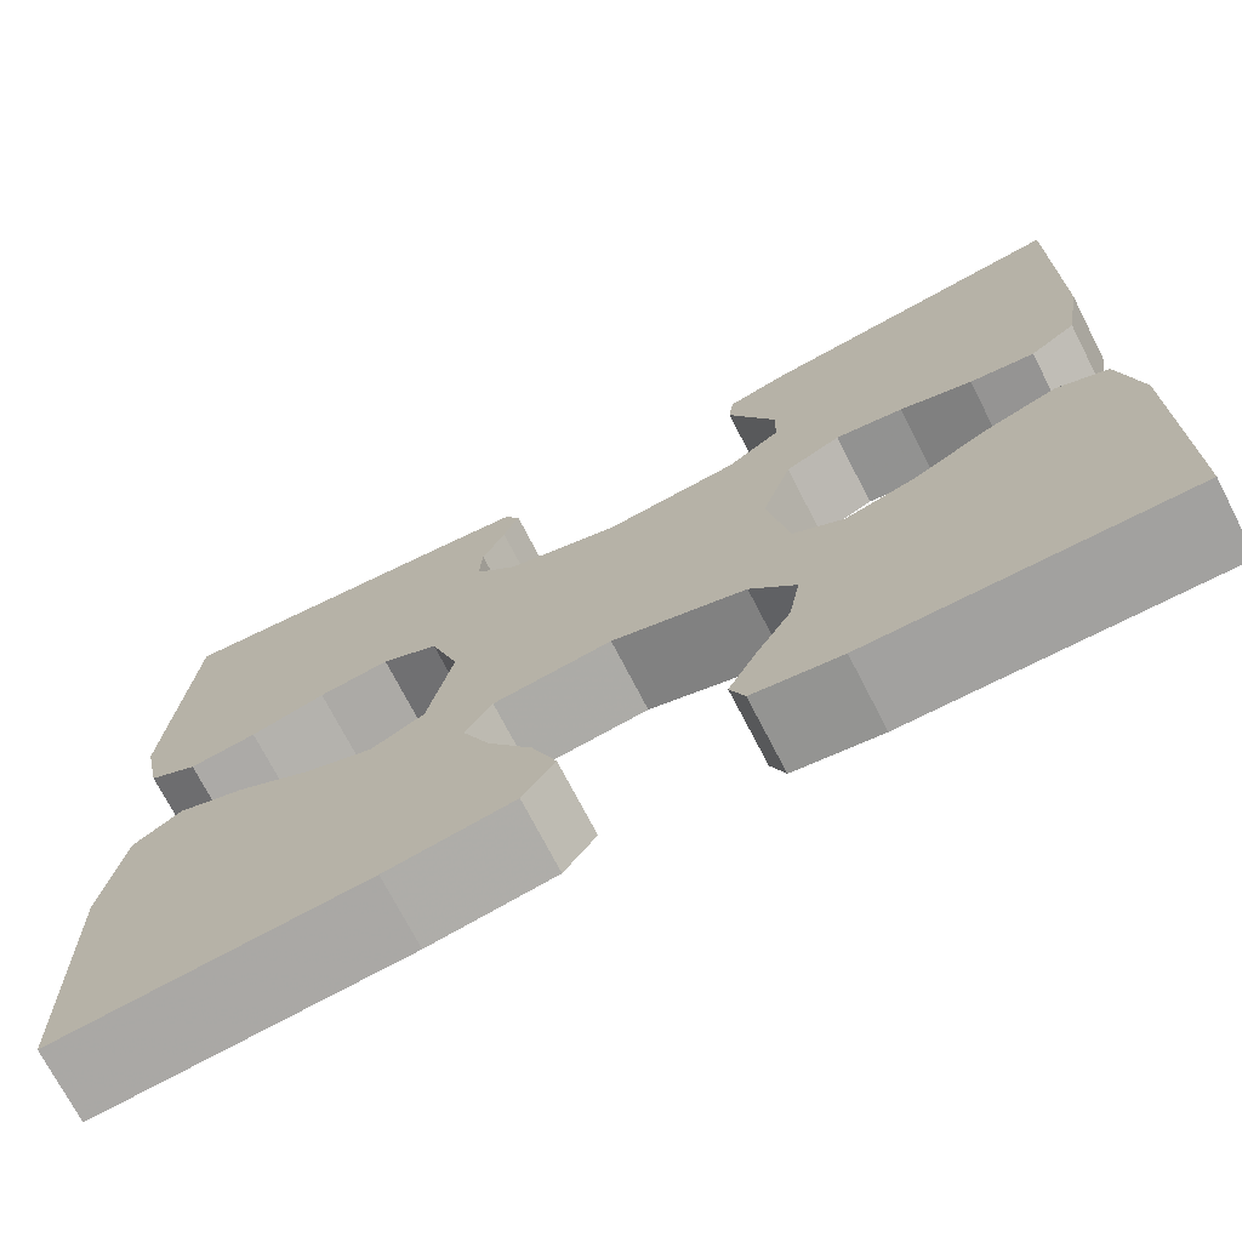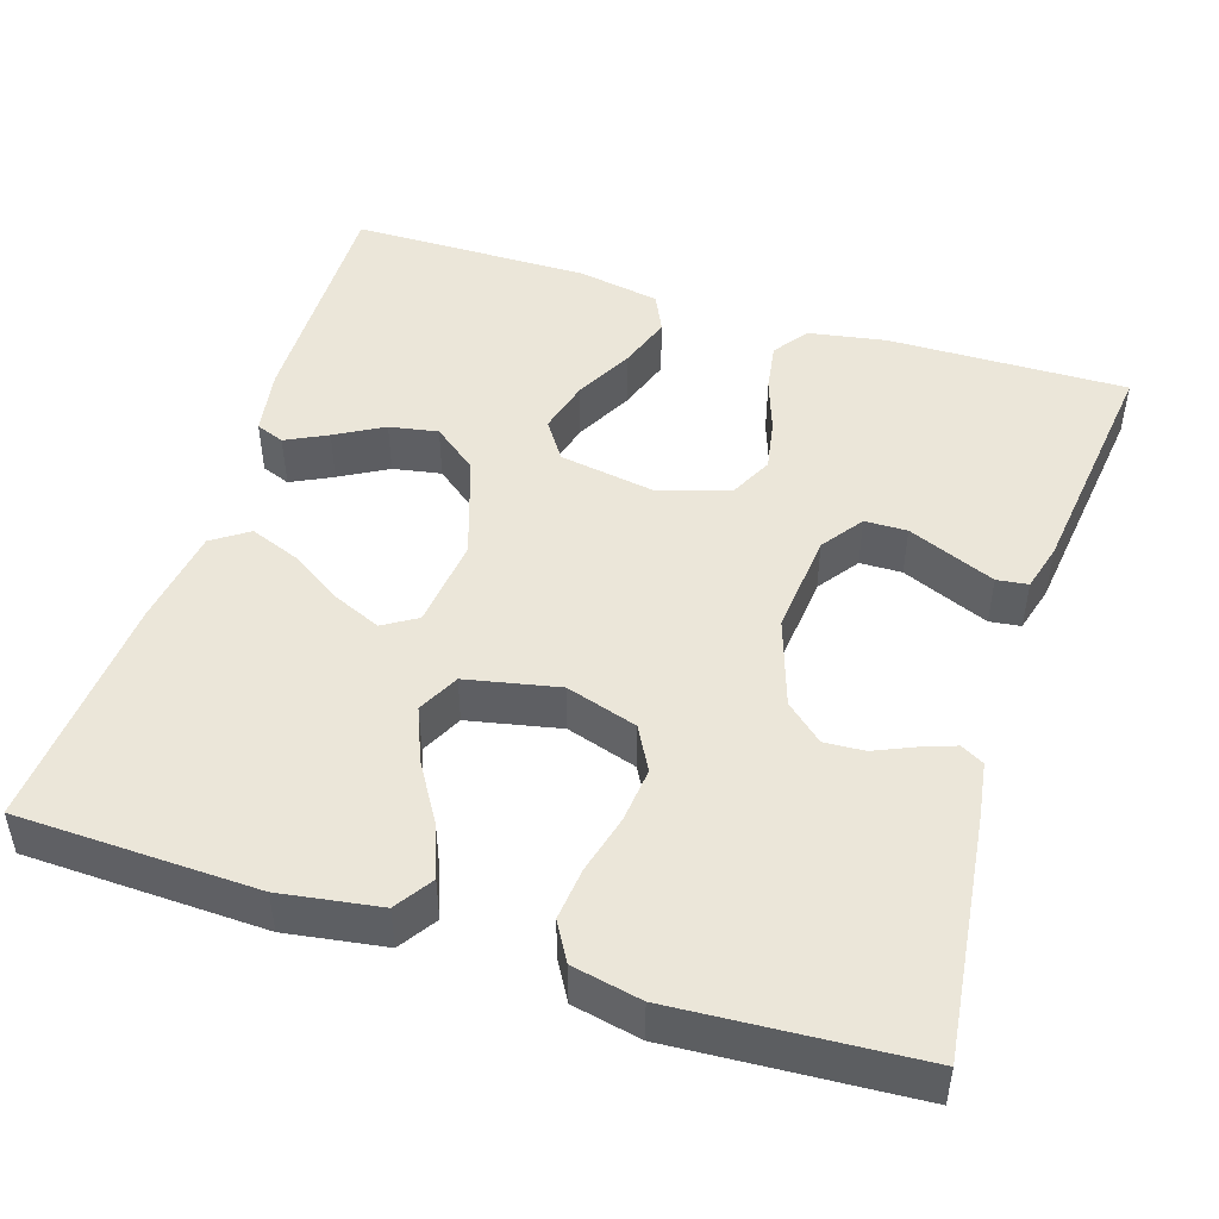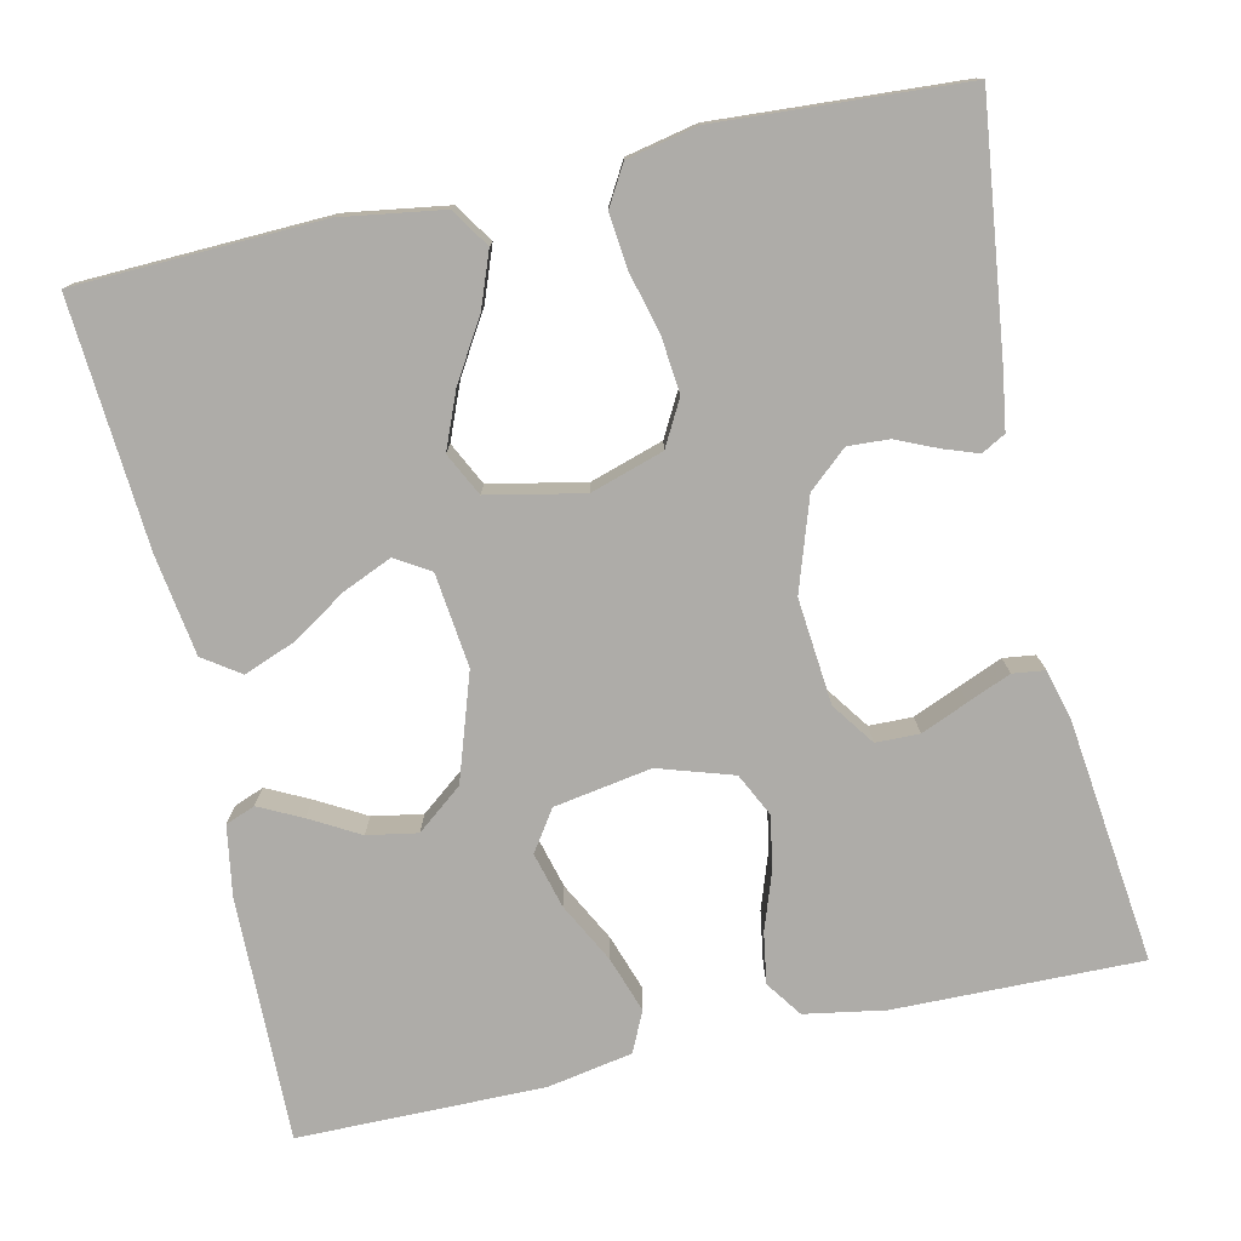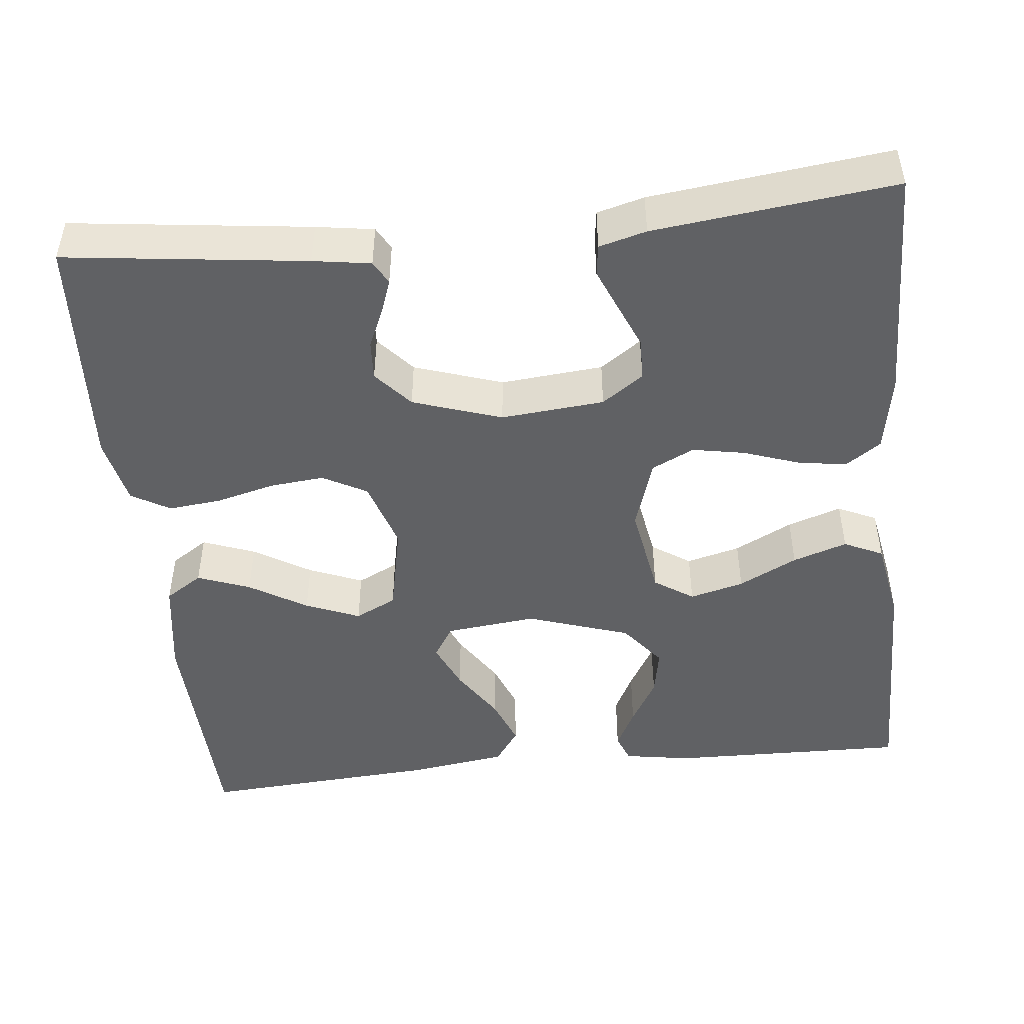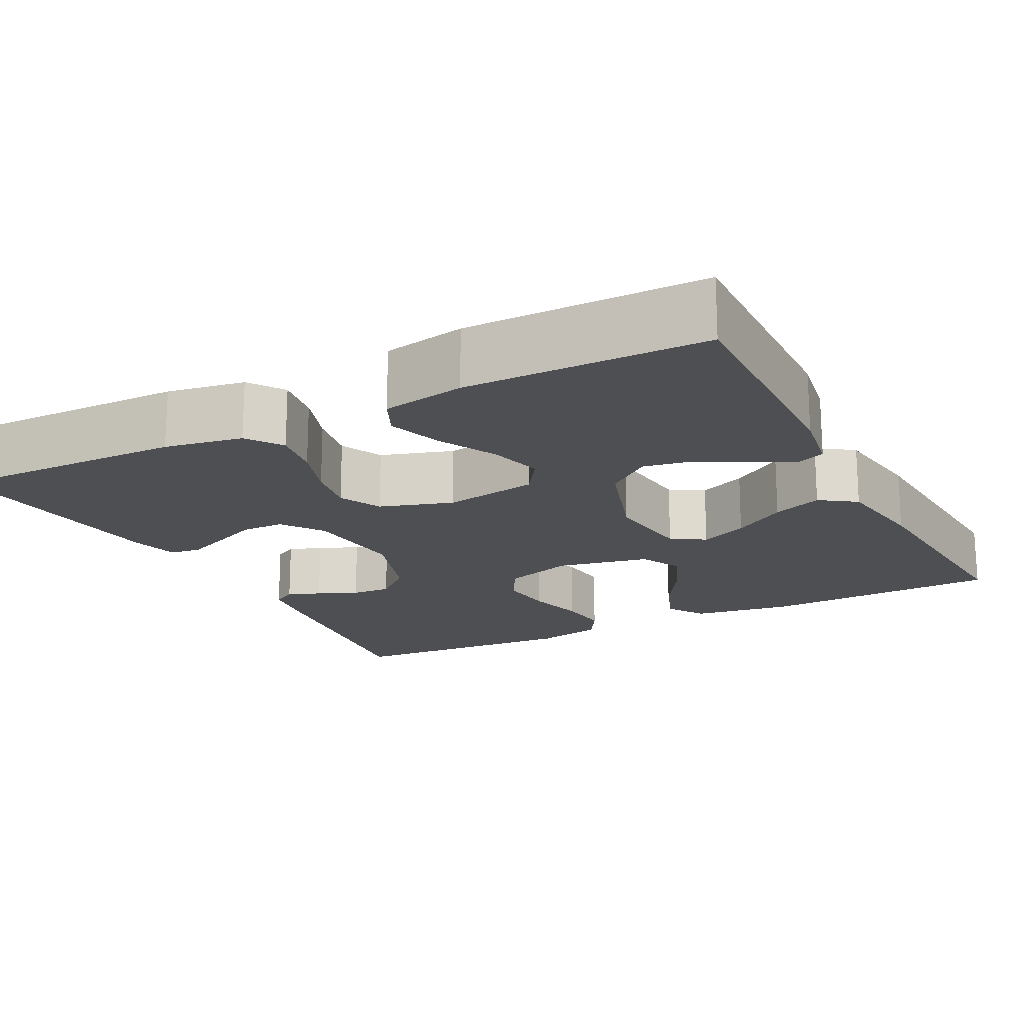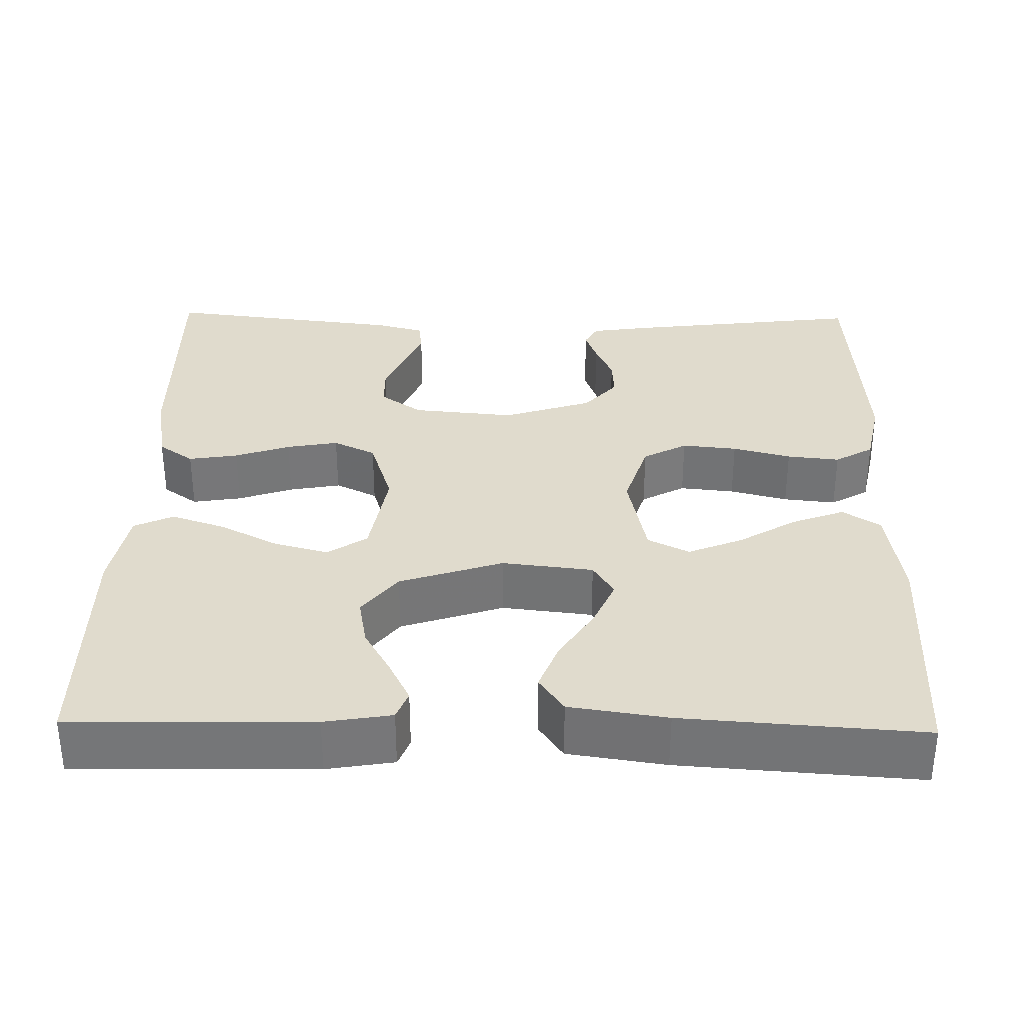
<metadata>
{"format":"obj","ext":"obj","renderer":"f3d","projection":"perspective","resolution":1024,"background":"white","views":[{"elev":-72.9,"azim":27.3,"up":"+Z"},{"elev":47.6,"azim":-72.3,"up":"+Y"},{"elev":-76.8,"azim":-77.4,"up":"+Y"},{"elev":-47.0,"azim":6.0,"up":"+Y"},{"elev":-18.0,"azim":117.3,"up":"+Y"},{"elev":33.2,"azim":-178.9,"up":"+Y"}]}
</metadata>
<code>
v -0.5 0.07 0.5
v -0.2 0.07 0.463
v -0.128 0.07 0.452
v -0.112 0.07 0.423
v -0.127 0.07 0.381
v -0.149 0.07 0.331
v -0.152 0.07 0.281
v -0.111 0.07 0.234
v 0 0.07 0.197
v 0.129 0.07 0.209
v 0.181 0.07 0.246
v 0.182 0.07 0.299
v 0.158 0.07 0.356
v 0.136 0.07 0.409
v 0.141 0.07 0.448
v 0.2 0.07 0.464
v 0.5 0.07 0.5
v 0.495 0.07 0.2
v 0.478 0.07 0.102
v 0.434 0.07 0.071
v 0.372 0.07 0.081
v 0.303 0.07 0.105
v 0.238 0.07 0.117
v 0.185 0.07 0.091
v 0.156 0.07 0
v 0.176 0.07 -0.119
v 0.225 0.07 -0.152
v 0.293 0.07 -0.134
v 0.366 0.07 -0.096
v 0.434 0.07 -0.073
v 0.483 0.07 -0.096
v 0.502 0.07 -0.2
v 0.5 0.07 -0.5
v 0.2 0.07 -0.494
v 0.116 0.07 -0.48
v 0.102 0.07 -0.444
v 0.128 0.07 -0.392
v 0.162 0.07 -0.332
v 0.173 0.07 -0.271
v 0.129 0.07 -0.215
v 0 0.07 -0.172
v -0.114 0.07 -0.185
v -0.14 0.07 -0.227
v -0.114 0.07 -0.287
v -0.071 0.07 -0.354
v -0.047 0.07 -0.416
v -0.078 0.07 -0.461
v -0.2 0.07 -0.479
v -0.5 0.07 -0.5
v -0.51 0.07 -0.2
v -0.491 0.07 -0.076
v -0.444 0.07 -0.045
v -0.378 0.07 -0.07
v -0.306 0.07 -0.114
v -0.238 0.07 -0.142
v -0.186 0.07 -0.116
v -0.162 0.07 0
v -0.19 0.07 0.089
v -0.245 0.07 0.119
v -0.314 0.07 0.112
v -0.387 0.07 0.093
v -0.453 0.07 0.086
v -0.501 0.07 0.114
v -0.519 0.07 0.2
v -0.5 0 0.5
v -0.2 0 0.463
v -0.128 0 0.452
v -0.112 0 0.423
v -0.127 0 0.381
v -0.149 0 0.331
v -0.152 0 0.281
v -0.111 0 0.234
v 0 0 0.197
v 0.129 0 0.209
v 0.181 0 0.246
v 0.182 0 0.299
v 0.158 0 0.356
v 0.136 0 0.409
v 0.141 0 0.448
v 0.2 0 0.464
v 0.5 0 0.5
v 0.495 0 0.2
v 0.478 0 0.102
v 0.434 0 0.071
v 0.372 0 0.081
v 0.303 0 0.105
v 0.238 0 0.117
v 0.185 0 0.091
v 0.156 0 0
v 0.176 0 -0.119
v 0.225 0 -0.152
v 0.293 0 -0.134
v 0.366 0 -0.096
v 0.434 0 -0.073
v 0.483 0 -0.096
v 0.502 0 -0.2
v 0.5 0 -0.5
v 0.2 0 -0.494
v 0.116 0 -0.48
v 0.102 0 -0.444
v 0.128 0 -0.392
v 0.162 0 -0.332
v 0.173 0 -0.271
v 0.129 0 -0.215
v 0 0 -0.172
v -0.114 0 -0.185
v -0.14 0 -0.227
v -0.114 0 -0.287
v -0.071 0 -0.354
v -0.047 0 -0.416
v -0.078 0 -0.461
v -0.2 0 -0.479
v -0.5 0 -0.5
v -0.51 0 -0.2
v -0.491 0 -0.076
v -0.444 0 -0.045
v -0.378 0 -0.07
v -0.306 0 -0.114
v -0.238 0 -0.142
v -0.186 0 -0.116
v -0.162 0 0
v -0.19 0 0.089
v -0.245 0 0.119
v -0.314 0 0.112
v -0.387 0 0.093
v -0.453 0 0.086
v -0.501 0 0.114
v -0.519 0 0.2
f 4 5 6
f 3 4 6
f 2 3 6
f 1 2 6
f 64 1 6
f 63 64 6
f 62 63 6
f 61 62 6
f 60 61 6
f 59 60 6 7
f 58 59 7 8
f 57 58 8 9
f 56 57 9 10
f 52 53 54
f 51 52 54
f 50 51 54
f 49 50 54
f 48 49 54
f 47 48 54
f 46 47 54
f 45 46 54
f 44 45 54
f 43 44 54 55
f 42 43 55 56
f 36 37 38
f 35 36 38
f 34 35 38
f 33 34 38
f 32 33 38
f 31 32 38
f 30 31 38
f 29 30 38
f 28 29 38
f 27 28 38 39
f 26 27 39 40
f 20 21 22
f 19 20 22
f 18 19 22
f 17 18 22
f 16 17 22
f 15 16 22
f 14 15 22
f 13 14 22
f 12 13 22
f 11 12 22 23
f 56 10 11
f 42 56 11
f 41 42 11
f 25 26 40 41
f 24 25 41 11
f 11 23 24
f 70 69 68
f 70 68 67
f 70 67 66
f 70 66 65
f 70 65 128
f 70 128 127
f 70 127 126
f 70 126 125
f 70 125 124
f 71 70 124 123
f 72 71 123 122
f 73 72 122 121
f 74 73 121 120
f 118 117 116
f 118 116 115
f 118 115 114
f 118 114 113
f 118 113 112
f 118 112 111
f 118 111 110
f 118 110 109
f 118 109 108
f 119 118 108 107
f 120 119 107 106
f 102 101 100
f 102 100 99
f 102 99 98
f 102 98 97
f 102 97 96
f 102 96 95
f 102 95 94
f 102 94 93
f 102 93 92
f 103 102 92 91
f 104 103 91 90
f 86 85 84
f 86 84 83
f 86 83 82
f 86 82 81
f 86 81 80
f 86 80 79
f 86 79 78
f 86 78 77
f 86 77 76
f 87 86 76 75
f 75 74 120
f 75 120 106
f 75 106 105
f 105 104 90 89
f 75 105 89 88
f 88 87 75
f 1 65 66 2
f 2 66 67 3
f 3 67 68 4
f 4 68 69 5
f 5 69 70 6
f 6 70 71 7
f 7 71 72 8
f 8 72 73 9
f 9 73 74 10
f 10 74 75 11
f 11 75 76 12
f 12 76 77 13
f 13 77 78 14
f 14 78 79 15
f 15 79 80 16
f 16 80 81 17
f 17 81 82 18
f 18 82 83 19
f 19 83 84 20
f 20 84 85 21
f 21 85 86 22
f 22 86 87 23
f 23 87 88 24
f 24 88 89 25
f 25 89 90 26
f 26 90 91 27
f 27 91 92 28
f 28 92 93 29
f 29 93 94 30
f 30 94 95 31
f 31 95 96 32
f 32 96 97 33
f 33 97 98 34
f 34 98 99 35
f 35 99 100 36
f 36 100 101 37
f 37 101 102 38
f 38 102 103 39
f 39 103 104 40
f 40 104 105 41
f 41 105 106 42
f 42 106 107 43
f 43 107 108 44
f 44 108 109 45
f 45 109 110 46
f 46 110 111 47
f 47 111 112 48
f 48 112 113 49
f 49 113 114 50
f 50 114 115 51
f 51 115 116 52
f 52 116 117 53
f 53 117 118 54
f 54 118 119 55
f 55 119 120 56
f 56 120 121 57
f 57 121 122 58
f 58 122 123 59
f 59 123 124 60
f 60 124 125 61
f 61 125 126 62
f 62 126 127 63
f 63 127 128 64
f 64 128 65 1

</code>
